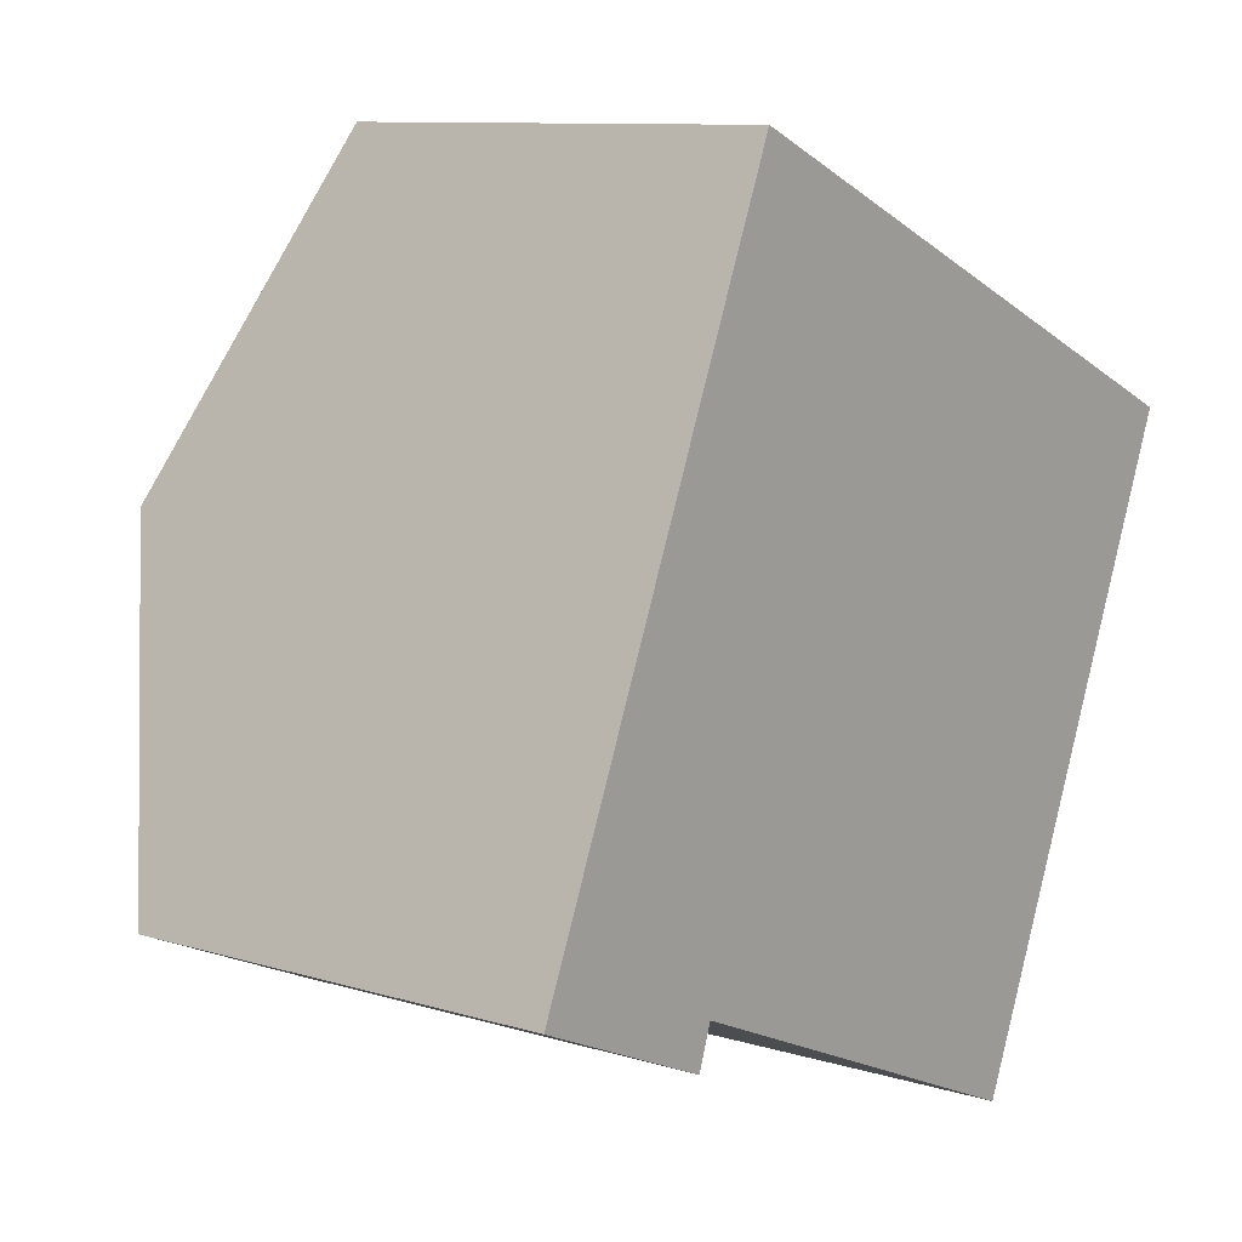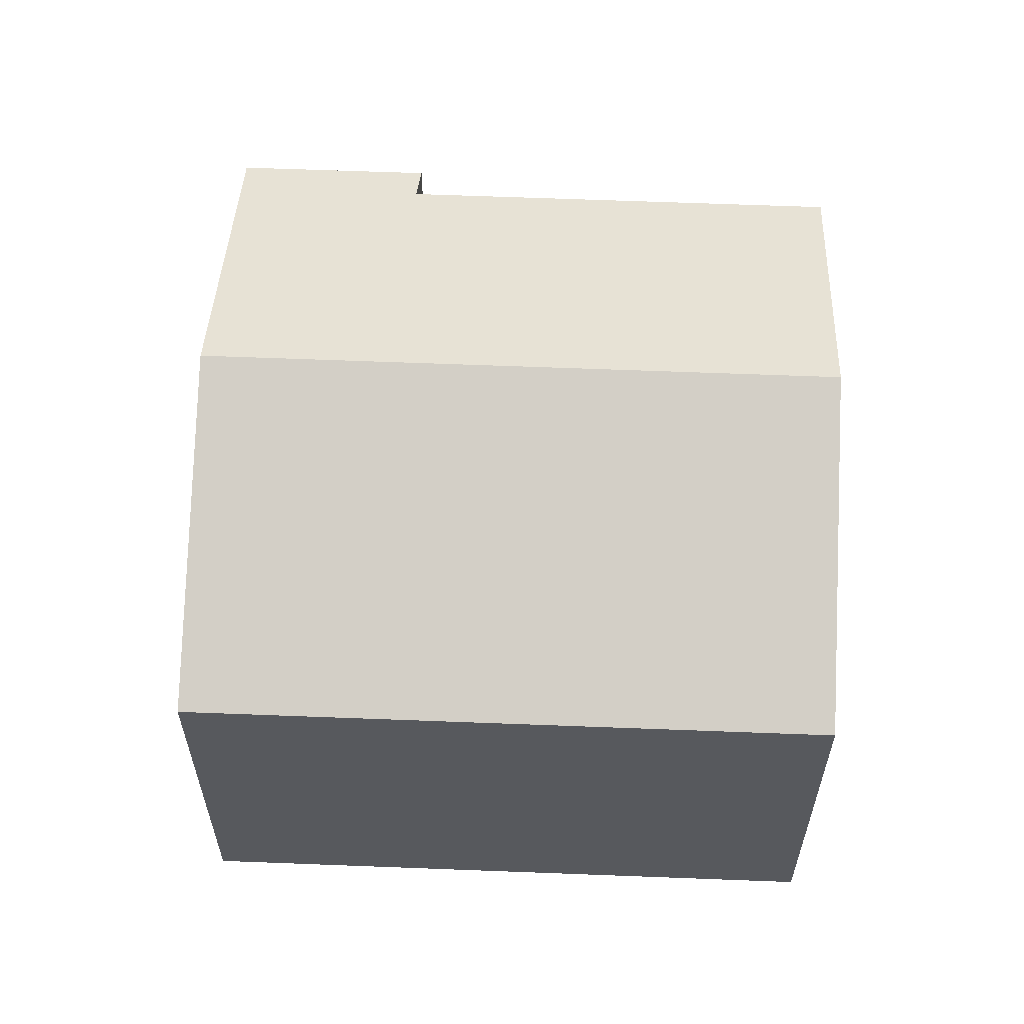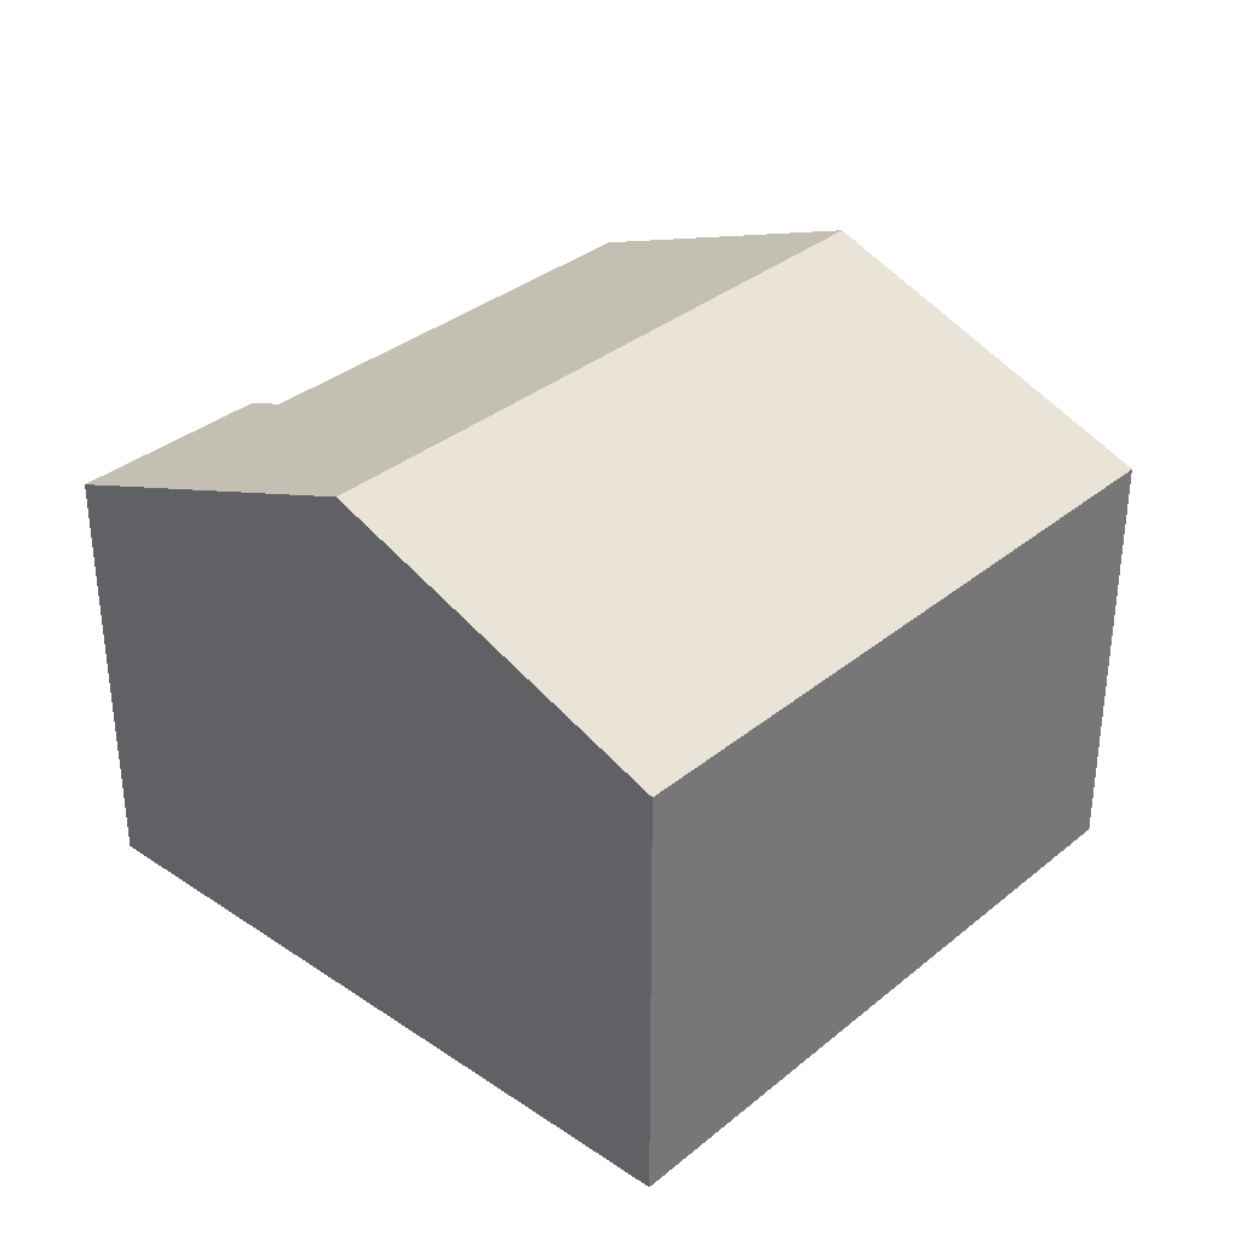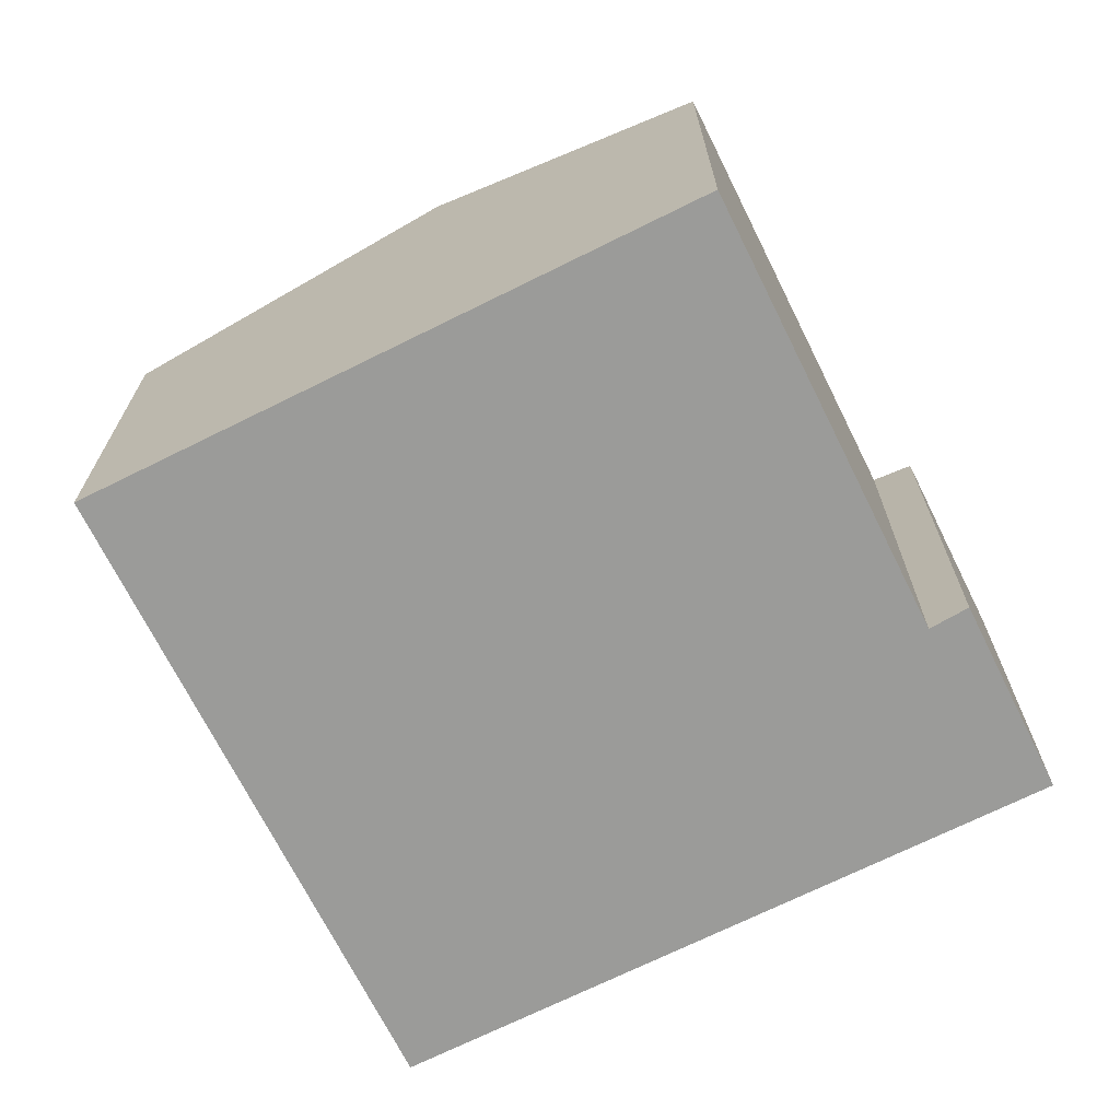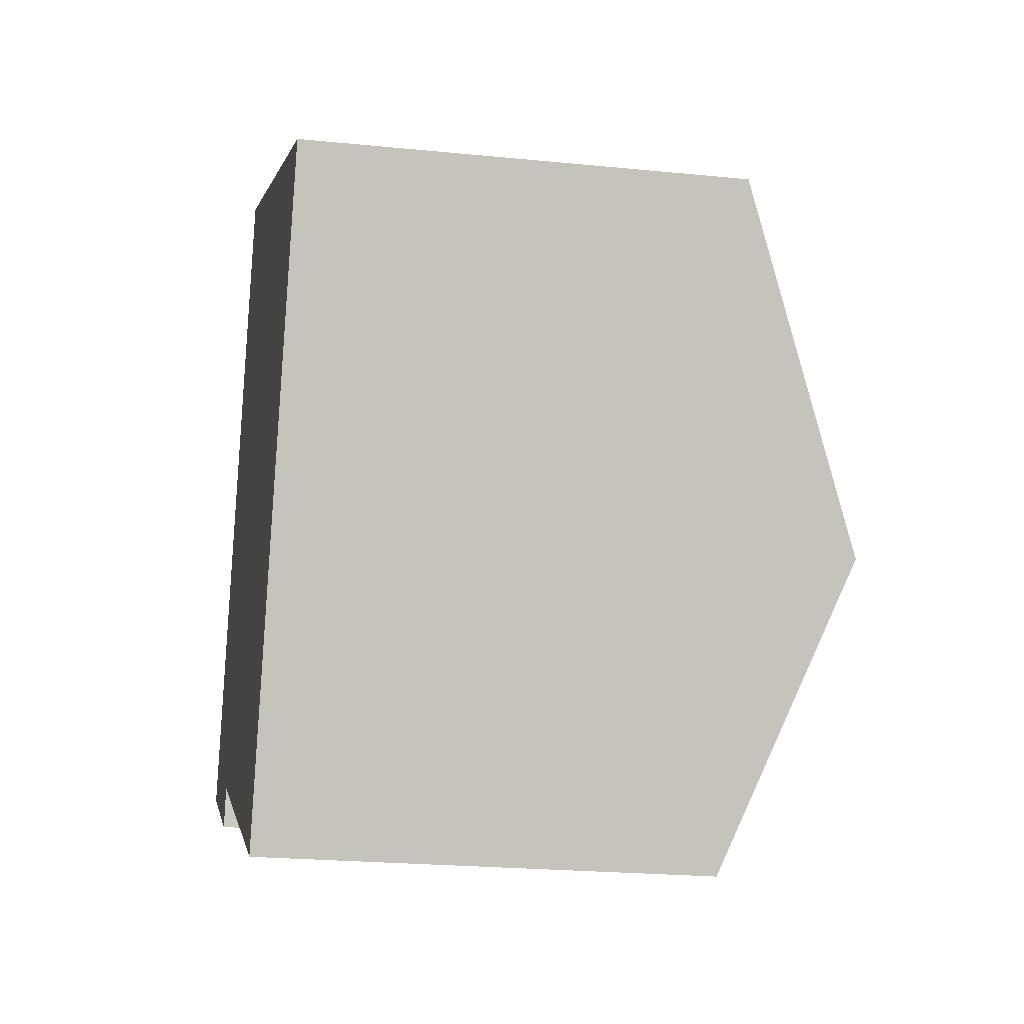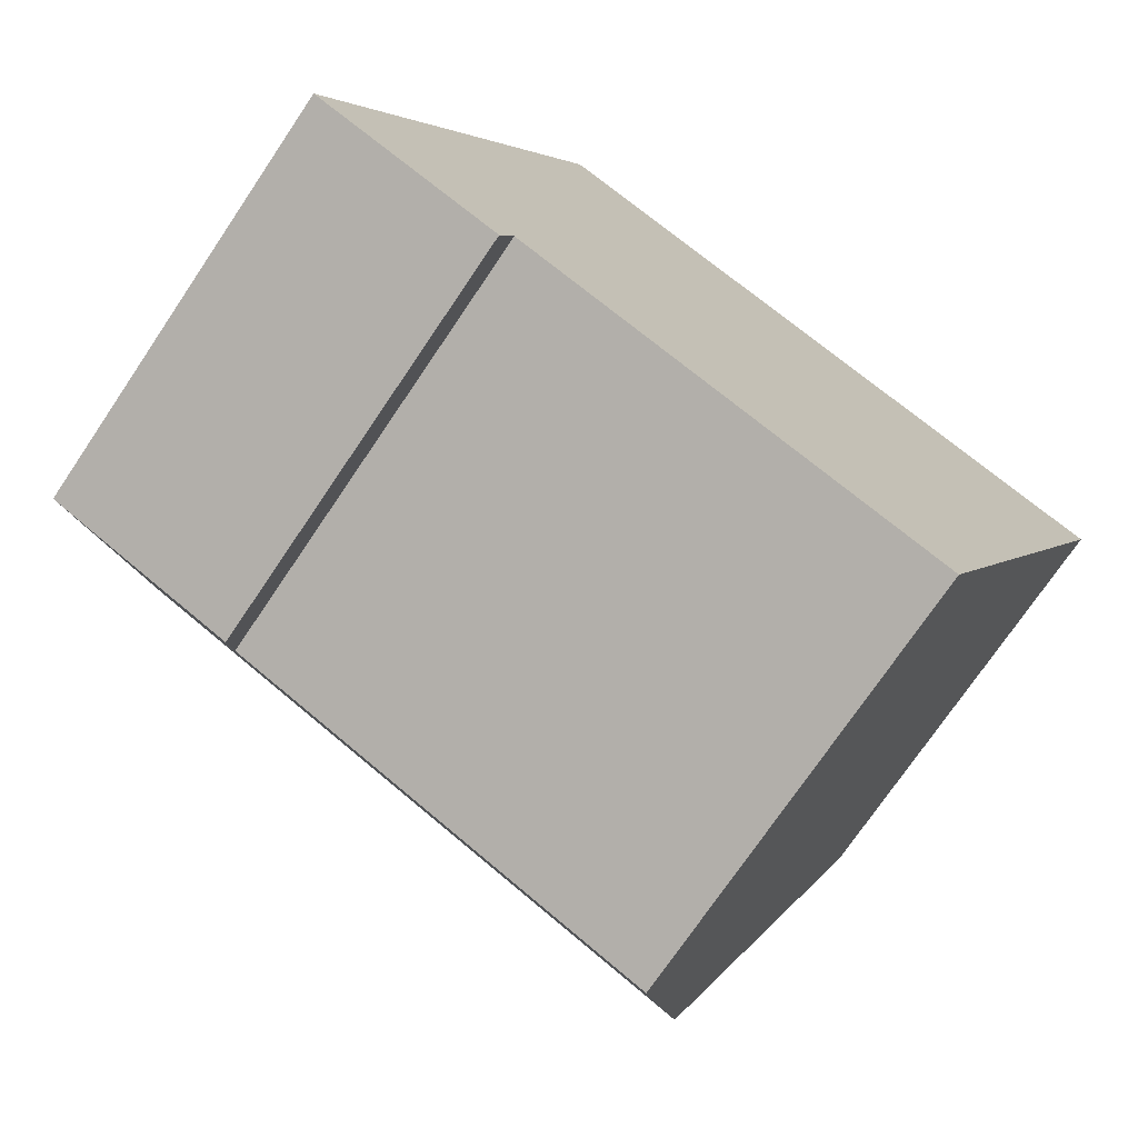
<metadata>
{"format":"obj","ext":"obj","renderer":"f3d","projection":"perspective","resolution":1024,"background":"white","views":[{"elev":10.0,"azim":-52.0,"up":"+Z"},{"elev":60.5,"azim":25.4,"up":"+Y"},{"elev":33.9,"azim":-24.8,"up":"+Y"},{"elev":-69.6,"azim":139.5,"up":"+Y"},{"elev":-22.0,"azim":80.0,"up":"+Z"},{"elev":-73.4,"azim":-34.0,"up":"+Z"}]}
</metadata>
<code>
v  2.554 10.4 6.054
v  16.71 7.963 7.156
v  14.14 10.4 1.114
v  13.9 7.963 8.355
v  5.111 7.96 12.11
v  0 7.962 4.875e-16
v  3.812 8.259 -0.756
v  3.549 7.961 -1.517
v  13.9 10.18 0.568
v  11.88 8.26 -4.193
v  0 0 0
v  3.549 9.289e-17 -1.517
v  11.88 2.567e-16 -4.193
v  3.812 4.629e-17 -0.756
v  2.554 -3.707e-16 6.054
v  5.111 -7.418e-16 12.11
v  13.9 -5.116e-16 8.355
v  16.71 -4.382e-16 7.156
v  14.14 -6.821e-17 1.114
v  13.9 -3.478e-17 0.568
g defaultobject
f 1 2 3
f 2 1 4
f 4 1 5
f 6 7 8
f 7 6 9
f 9 6 3
f 3 6 1
f 9 10 7
f 8 11 6
f 11 8 12
f 13 7 10
f 7 13 14
f 11 1 6
f 1 11 5
f 5 11 15
f 5 15 16
f 16 4 5
f 4 16 17
f 4 17 2
f 2 17 18
f 18 3 2
f 3 18 9
f 9 18 10
f 10 18 19
f 10 19 13
f 13 19 20
f 14 8 7
f 8 14 12
f 17 19 18
f 19 17 16
f 19 16 20
f 20 16 13
f 13 16 15
f 13 15 14
f 14 15 11
f 14 11 12

</code>
